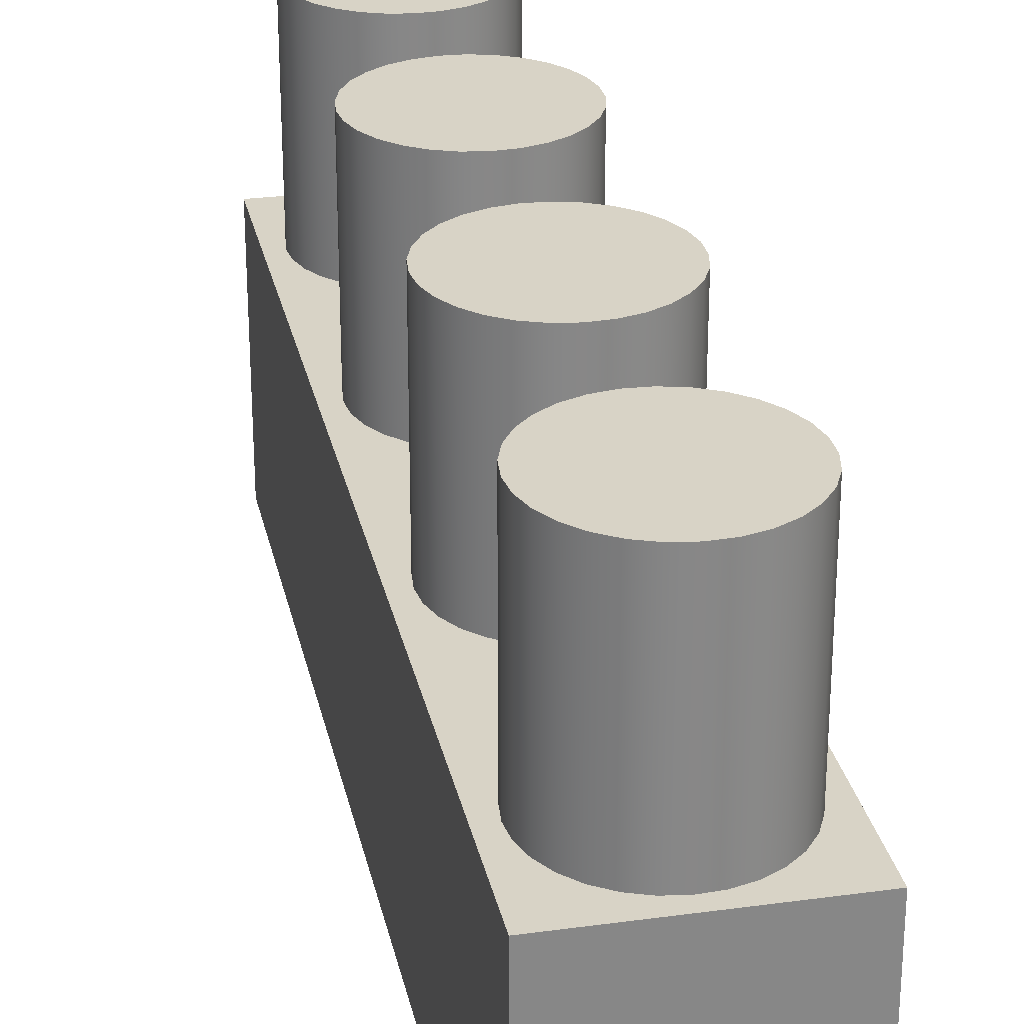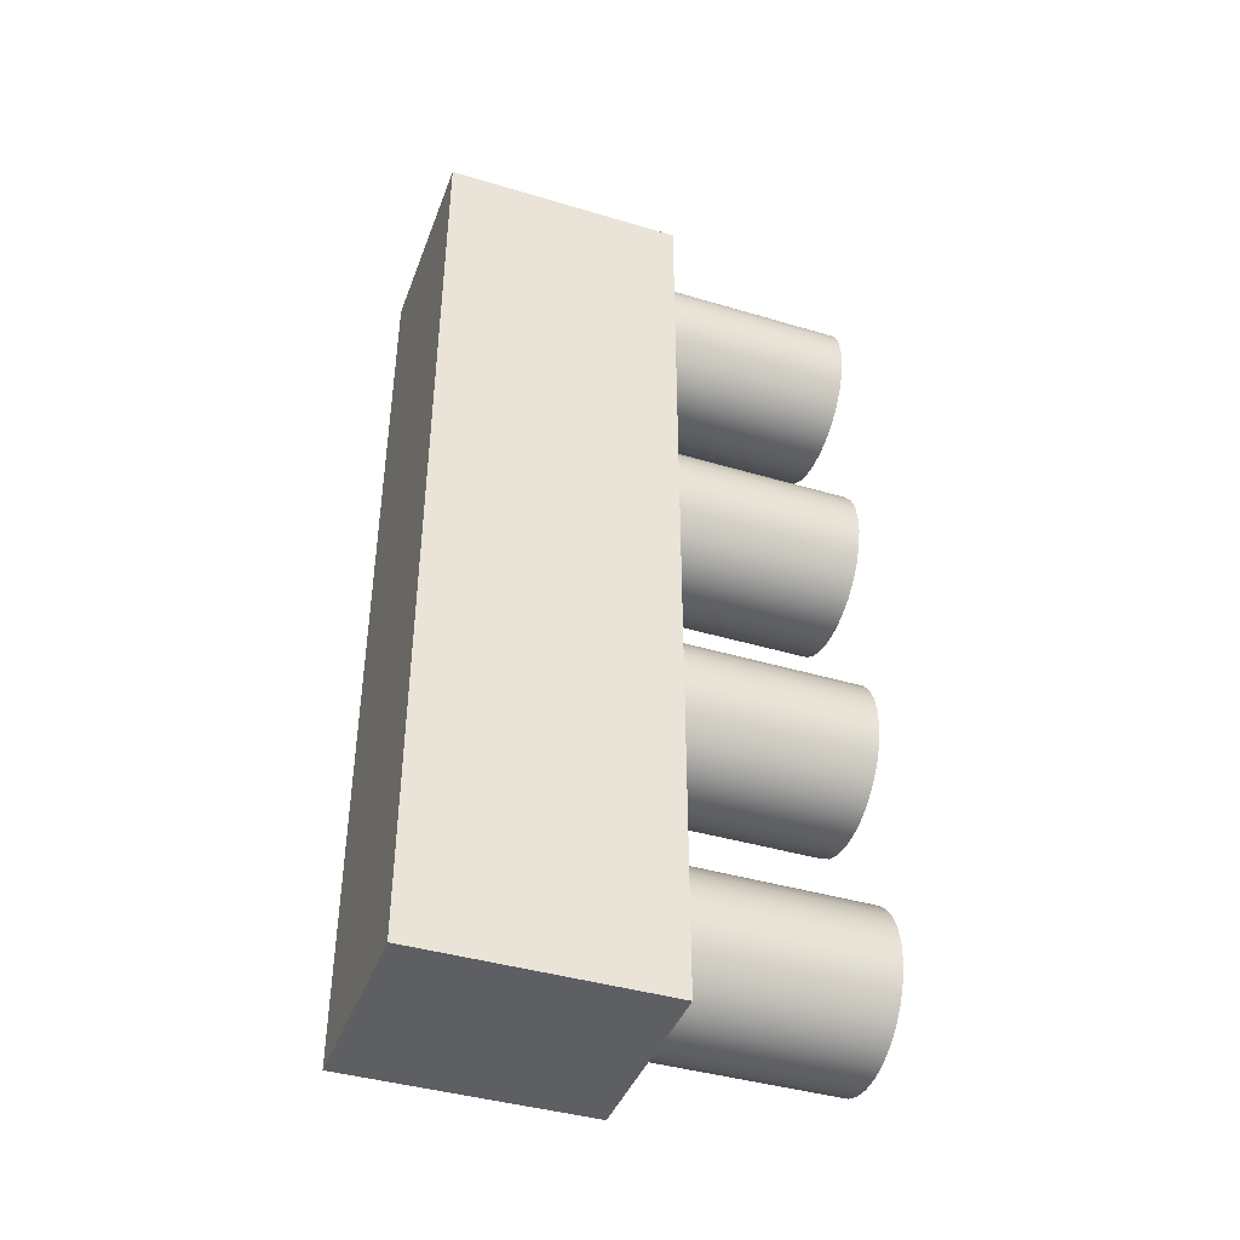
<metadata>
{"format":"obj","ext":"obj","renderer":"f3d","projection":"perspective","resolution":1024,"background":"white","views":[{"elev":27.8,"azim":168.2,"up":"+Z"},{"elev":-41.6,"azim":-109.8,"up":"+Y"}]}
</metadata>
<code>
v 2.924 1.572 7.028
v 2.893 1.287 7.028
v 2.801 1.015 7.028
v 2.653 0.7684 7.028
v 2.455 0.5598 7.028
v 2.217 0.3986 7.028
v 1.951 0.2923 7.028
v 1.667 0.2458 7.028
v 1.38 0.2613 7.028
v 1.103 0.3382 7.028
v 0.8496 0.4728 7.028
v 0.6306 0.6587 7.028
v 0.4567 0.8874 7.028
v 0.3361 1.148 7.028
v 0.2744 1.429 7.028
v 0.2744 1.716 7.028
v 0.3361 1.997 7.028
v 0.4567 2.257 7.028
v 0.6306 2.486 7.028
v 0.8496 2.672 7.028
v 1.103 2.807 7.028
v 1.38 2.883 7.028
v 1.667 2.899 7.028
v 1.951 2.853 7.028
v 2.217 2.746 7.028
v 2.455 2.585 7.028
v 2.653 2.376 7.028
v 2.801 2.13 7.028
v 2.893 1.858 7.028
v 2.924 1.572 3.894
v 2.893 1.858 3.894
v 2.801 2.13 3.894
v 2.653 2.376 3.894
v 2.455 2.585 3.894
v 2.217 2.746 3.894
v 1.951 2.853 3.894
v 1.667 2.899 3.894
v 1.38 2.883 3.894
v 1.103 2.807 3.894
v 0.8496 2.672 3.894
v 0.6306 2.486 3.894
v 0.4567 2.257 3.894
v 0.3361 1.997 3.894
v 0.2744 1.716 3.894
v 0.2744 1.429 3.894
v 0.3361 1.148 3.894
v 0.4567 0.8874 3.894
v 0.6306 0.6587 3.894
v 0.8496 0.4728 3.894
v 1.103 0.3382 3.894
v 1.38 0.2613 3.894
v 1.667 0.2458 3.894
v 1.951 0.2923 3.894
v 2.217 0.3986 3.894
v 2.455 0.5598 3.894
v 2.653 0.7684 3.894
v 2.801 1.015 3.894
v 2.893 1.287 3.894
v 2.924 1.572 3.894
v 2.924 1.572 7.028
v 2.924 1.572 7.028
v 2.893 1.858 7.028
v 2.801 2.13 7.028
v 2.653 2.376 7.028
v 2.455 2.585 7.028
v 2.217 2.746 7.028
v 1.951 2.853 7.028
v 1.667 2.899 7.028
v 1.38 2.883 7.028
v 1.103 2.807 7.028
v 0.8496 2.672 7.028
v 0.6306 2.486 7.028
v 0.4567 2.257 7.028
v 0.3361 1.997 7.028
v 0.2744 1.716 7.028
v 0.2744 1.429 7.028
v 0.3361 1.148 7.028
v 0.4567 0.8874 7.028
v 0.6306 0.6587 7.028
v 0.8496 0.4728 7.028
v 1.103 0.3382 7.028
v 1.38 0.2613 7.028
v 1.667 0.2458 7.028
v 1.951 0.2923 7.028
v 2.217 0.3986 7.028
v 2.455 0.5598 7.028
v 2.653 0.7684 7.028
v 2.801 1.015 7.028
v 2.893 1.287 7.028
v 2.924 13.46 7.028
v 2.893 13.17 7.028
v 2.801 12.9 7.028
v 2.653 12.65 7.028
v 2.455 12.44 7.028
v 2.217 12.28 7.028
v 1.951 12.18 7.028
v 1.667 12.13 7.028
v 1.38 12.15 7.028
v 1.103 12.22 7.028
v 0.8496 12.36 7.028
v 0.6306 12.54 7.028
v 0.4567 12.77 7.028
v 0.3361 13.03 7.028
v 0.2744 13.31 7.028
v 0.2744 13.6 7.028
v 0.3361 13.88 7.028
v 0.4567 14.14 7.028
v 0.6306 14.37 7.028
v 0.8496 14.56 7.028
v 1.103 14.69 7.028
v 1.38 14.77 7.028
v 1.667 14.78 7.028
v 1.951 14.74 7.028
v 2.217 14.63 7.028
v 2.455 14.47 7.028
v 2.653 14.26 7.028
v 2.801 14.01 7.028
v 2.893 13.74 7.028
v 2.924 13.46 3.894
v 2.893 13.74 3.894
v 2.801 14.01 3.894
v 2.653 14.26 3.894
v 2.455 14.47 3.894
v 2.217 14.63 3.894
v 1.951 14.74 3.894
v 1.667 14.78 3.894
v 1.38 14.77 3.894
v 1.103 14.69 3.894
v 0.8496 14.56 3.894
v 0.6306 14.37 3.894
v 0.4567 14.14 3.894
v 0.3361 13.88 3.894
v 0.2744 13.6 3.894
v 0.2744 13.31 3.894
v 0.3361 13.03 3.894
v 0.4567 12.77 3.894
v 0.6306 12.54 3.894
v 0.8496 12.36 3.894
v 1.103 12.22 3.894
v 1.38 12.15 3.894
v 1.667 12.13 3.894
v 1.951 12.18 3.894
v 2.217 12.28 3.894
v 2.455 12.44 3.894
v 2.653 12.65 3.894
v 2.801 12.9 3.894
v 2.893 13.17 3.894
v 2.924 13.46 3.894
v 2.924 13.46 7.028
v 2.924 13.46 7.028
v 2.893 13.74 7.028
v 2.801 14.01 7.028
v 2.653 14.26 7.028
v 2.455 14.47 7.028
v 2.217 14.63 7.028
v 1.951 14.74 7.028
v 1.667 14.78 7.028
v 1.38 14.77 7.028
v 1.103 14.69 7.028
v 0.8496 14.56 7.028
v 0.6306 14.37 7.028
v 0.4567 14.14 7.028
v 0.3361 13.88 7.028
v 0.2744 13.6 7.028
v 0.2744 13.31 7.028
v 0.3361 13.03 7.028
v 0.4567 12.77 7.028
v 0.6306 12.54 7.028
v 0.8496 12.36 7.028
v 1.103 12.22 7.028
v 1.38 12.15 7.028
v 1.667 12.13 7.028
v 1.951 12.18 7.028
v 2.217 12.28 7.028
v 2.455 12.44 7.028
v 2.653 12.65 7.028
v 2.801 12.9 7.028
v 2.893 13.17 7.028
v 2.924 5.535 7.028
v 2.893 5.249 7.028
v 2.801 4.977 7.028
v 2.653 4.731 7.028
v 2.455 4.522 7.028
v 2.217 4.361 7.028
v 1.951 4.255 7.028
v 1.667 4.208 7.028
v 1.38 4.224 7.028
v 1.103 4.301 7.028
v 0.8496 4.435 7.028
v 0.6306 4.621 7.028
v 0.4567 4.85 7.028
v 0.3361 5.111 7.028
v 0.2744 5.391 7.028
v 0.2744 5.679 7.028
v 0.3361 5.959 7.028
v 0.4567 6.22 7.028
v 0.6306 6.449 7.028
v 0.8496 6.635 7.028
v 1.103 6.769 7.028
v 1.38 6.846 7.028
v 1.667 6.862 7.028
v 1.951 6.815 7.028
v 2.217 6.709 7.028
v 2.455 6.548 7.028
v 2.653 6.339 7.028
v 2.801 6.093 7.028
v 2.893 5.821 7.028
v 2.924 5.535 3.894
v 2.893 5.821 3.894
v 2.801 6.093 3.894
v 2.653 6.339 3.894
v 2.455 6.548 3.894
v 2.217 6.709 3.894
v 1.951 6.815 3.894
v 1.667 6.862 3.894
v 1.38 6.846 3.894
v 1.103 6.769 3.894
v 0.8496 6.635 3.894
v 0.6306 6.449 3.894
v 0.4567 6.22 3.894
v 0.3361 5.959 3.894
v 0.2744 5.679 3.894
v 0.2744 5.391 3.894
v 0.3361 5.111 3.894
v 0.4567 4.85 3.894
v 0.6306 4.621 3.894
v 0.8496 4.435 3.894
v 1.103 4.301 3.894
v 1.38 4.224 3.894
v 1.667 4.208 3.894
v 1.951 4.255 3.894
v 2.217 4.361 3.894
v 2.455 4.522 3.894
v 2.653 4.731 3.894
v 2.801 4.977 3.894
v 2.893 5.249 3.894
v 2.924 5.535 3.894
v 2.924 5.535 7.028
v 2.924 5.535 7.028
v 2.893 5.821 7.028
v 2.801 6.093 7.028
v 2.653 6.339 7.028
v 2.455 6.548 7.028
v 2.217 6.709 7.028
v 1.951 6.815 7.028
v 1.667 6.862 7.028
v 1.38 6.846 7.028
v 1.103 6.769 7.028
v 0.8496 6.635 7.028
v 0.6306 6.449 7.028
v 0.4567 6.22 7.028
v 0.3361 5.959 7.028
v 0.2744 5.679 7.028
v 0.2744 5.391 7.028
v 0.3361 5.111 7.028
v 0.4567 4.85 7.028
v 0.6306 4.621 7.028
v 0.8496 4.435 7.028
v 1.103 4.301 7.028
v 1.38 4.224 7.028
v 1.667 4.208 7.028
v 1.951 4.255 7.028
v 2.217 4.361 7.028
v 2.455 4.522 7.028
v 2.653 4.731 7.028
v 2.801 4.977 7.028
v 2.893 5.249 7.028
v 2.924 9.495 7.028
v 2.893 9.209 7.028
v 2.801 8.937 7.028
v 2.653 8.691 7.028
v 2.455 8.482 7.028
v 2.217 8.321 7.028
v 1.951 8.215 7.028
v 1.667 8.168 7.028
v 1.38 8.184 7.028
v 1.103 8.26 7.028
v 0.8496 8.395 7.028
v 0.6306 8.581 7.028
v 0.4567 8.81 7.028
v 0.3361 9.07 7.028
v 0.2744 9.351 7.028
v 0.2744 9.638 7.028
v 0.3361 9.919 7.028
v 0.4567 10.18 7.028
v 0.6306 10.41 7.028
v 0.8496 10.59 7.028
v 1.103 10.73 7.028
v 1.38 10.81 7.028
v 1.667 10.82 7.028
v 1.951 10.77 7.028
v 2.217 10.67 7.028
v 2.455 10.51 7.028
v 2.653 10.3 7.028
v 2.801 10.05 7.028
v 2.893 9.78 7.028
v 2.924 9.495 3.894
v 2.893 9.78 3.894
v 2.801 10.05 3.894
v 2.653 10.3 3.894
v 2.455 10.51 3.894
v 2.217 10.67 3.894
v 1.951 10.77 3.894
v 1.667 10.82 3.894
v 1.38 10.81 3.894
v 1.103 10.73 3.894
v 0.8496 10.59 3.894
v 0.6306 10.41 3.894
v 0.4567 10.18 3.894
v 0.3361 9.919 3.894
v 0.2744 9.638 3.894
v 0.2744 9.351 3.894
v 0.3361 9.07 3.894
v 0.4567 8.81 3.894
v 0.6306 8.581 3.894
v 0.8496 8.395 3.894
v 1.103 8.26 3.894
v 1.38 8.184 3.894
v 1.667 8.168 3.894
v 1.951 8.215 3.894
v 2.217 8.321 3.894
v 2.455 8.482 3.894
v 2.653 8.691 3.894
v 2.801 8.937 3.894
v 2.893 9.209 3.894
v 2.924 9.495 3.894
v 2.924 9.495 7.028
v 2.924 9.495 7.028
v 2.893 9.78 7.028
v 2.801 10.05 7.028
v 2.653 10.3 7.028
v 2.455 10.51 7.028
v 2.217 10.67 7.028
v 1.951 10.77 7.028
v 1.667 10.82 7.028
v 1.38 10.81 7.028
v 1.103 10.73 7.028
v 0.8496 10.59 7.028
v 0.6306 10.41 7.028
v 0.4567 10.18 7.028
v 0.3361 9.919 7.028
v 0.2744 9.638 7.028
v 0.2744 9.351 7.028
v 0.3361 9.07 7.028
v 0.4567 8.81 7.028
v 0.6306 8.581 7.028
v 0.8496 8.395 7.028
v 1.103 8.26 7.028
v 1.38 8.184 7.028
v 1.667 8.168 7.028
v 1.951 8.215 7.028
v 2.217 8.321 7.028
v 2.455 8.482 7.028
v 2.653 8.691 7.028
v 2.801 8.937 7.028
v 2.893 9.209 7.028
v 2.924 1.572 3.894
v 2.893 1.287 3.894
v 2.801 1.015 3.894
v 2.653 0.7684 3.894
v 2.455 0.5598 3.894
v 2.217 0.3986 3.894
v 1.951 0.2923 3.894
v 1.667 0.2458 3.894
v 1.38 0.2613 3.894
v 1.103 0.3382 3.894
v 0.8496 0.4728 3.894
v 0.6306 0.6587 3.894
v 0.4567 0.8874 3.894
v 0.3361 1.148 3.894
v 0.2744 1.429 3.894
v 0.2744 1.716 3.894
v 0.3361 1.997 3.894
v 0.4567 2.257 3.894
v 0.6306 2.486 3.894
v 0.8496 2.672 3.894
v 1.103 2.807 3.894
v 1.38 2.883 3.894
v 1.667 2.899 3.894
v 1.951 2.853 3.894
v 2.217 2.746 3.894
v 2.455 2.585 3.894
v 2.653 2.376 3.894
v 2.801 2.13 3.894
v 2.893 1.858 3.894
v 2.924 13.46 3.894
v 2.893 13.17 3.894
v 2.801 12.9 3.894
v 2.653 12.65 3.894
v 2.455 12.44 3.894
v 2.217 12.28 3.894
v 1.951 12.18 3.894
v 1.667 12.13 3.894
v 1.38 12.15 3.894
v 1.103 12.22 3.894
v 0.8496 12.36 3.894
v 0.6306 12.54 3.894
v 0.4567 12.77 3.894
v 0.3361 13.03 3.894
v 0.2744 13.31 3.894
v 0.2744 13.6 3.894
v 0.3361 13.88 3.894
v 0.4567 14.14 3.894
v 0.6306 14.37 3.894
v 0.8496 14.56 3.894
v 1.103 14.69 3.894
v 1.38 14.77 3.894
v 1.667 14.78 3.894
v 1.951 14.74 3.894
v 2.217 14.63 3.894
v 2.455 14.47 3.894
v 2.653 14.26 3.894
v 2.801 14.01 3.894
v 2.893 13.74 3.894
v 2.924 5.535 3.894
v 2.893 5.249 3.894
v 2.801 4.977 3.894
v 2.653 4.731 3.894
v 2.455 4.522 3.894
v 2.217 4.361 3.894
v 1.951 4.255 3.894
v 1.667 4.208 3.894
v 1.38 4.224 3.894
v 1.103 4.301 3.894
v 0.8496 4.435 3.894
v 0.6306 4.621 3.894
v 0.4567 4.85 3.894
v 0.3361 5.111 3.894
v 0.2744 5.391 3.894
v 0.2744 5.679 3.894
v 0.3361 5.959 3.894
v 0.4567 6.22 3.894
v 0.6306 6.449 3.894
v 0.8496 6.635 3.894
v 1.103 6.769 3.894
v 1.38 6.846 3.894
v 1.667 6.862 3.894
v 1.951 6.815 3.894
v 2.217 6.709 3.894
v 2.455 6.548 3.894
v 2.653 6.339 3.894
v 2.801 6.093 3.894
v 2.893 5.821 3.894
v 2.924 9.495 3.894
v 2.893 9.209 3.894
v 2.801 8.937 3.894
v 2.653 8.691 3.894
v 2.455 8.482 3.894
v 2.217 8.321 3.894
v 1.951 8.215 3.894
v 1.667 8.168 3.894
v 1.38 8.184 3.894
v 1.103 8.26 3.894
v 0.8496 8.395 3.894
v 0.6306 8.581 3.894
v 0.4567 8.81 3.894
v 0.3361 9.07 3.894
v 0.2744 9.351 3.894
v 0.2744 9.638 3.894
v 0.3361 9.919 3.894
v 0.4567 10.18 3.894
v 0.6306 10.41 3.894
v 0.8496 10.59 3.894
v 1.103 10.73 3.894
v 1.38 10.81 3.894
v 1.667 10.82 3.894
v 1.951 10.77 3.894
v 2.217 10.67 3.894
v 2.455 10.51 3.894
v 2.653 10.3 3.894
v 2.801 10.05 3.894
v 2.893 9.78 3.894
v 0 15.03 3.894
v 0 0 3.894
v 3.19 0 3.894
v 3.19 15.03 3.894
v 0 15.03 0
v 0 15.03 3.894
v 3.19 15.03 3.894
v 3.19 15.03 0
v 0 0 0
v 0 15.03 0
v 3.19 15.03 0
v 3.19 0 0
v 0 0 3.894
v 0 0 0
v 3.19 0 0
v 3.19 0 3.894
v 3.19 0 3.894
v 3.19 0 0
v 3.19 15.03 0
v 3.19 15.03 3.894
v 0 0 0
v 0 0 3.894
v 0 15.03 3.894
v 0 15.03 0
g 31f48218-e349-11ea-a680-54bf646e7e1f
f 2 58 1
f 1 58 59
f 60 30 29
f 29 30 31
f 29 31 28
f 28 31 32
f 28 32 27
f 27 32 33
f 27 33 26
f 26 33 34
f 26 34 25
f 25 34 35
f 25 35 24
f 24 35 36
f 24 36 23
f 23 36 37
f 23 37 22
f 22 37 38
f 22 38 21
f 21 38 39
f 21 39 20
f 20 39 40
f 20 40 19
f 19 40 41
f 19 41 18
f 18 41 42
f 18 42 17
f 17 42 43
f 17 43 16
f 16 43 44
f 16 44 15
f 15 44 45
f 15 45 14
f 14 45 46
f 14 46 13
f 13 46 47
f 13 47 12
f 12 47 48
f 12 48 11
f 11 48 49
f 11 49 10
f 10 49 50
f 10 50 9
f 9 50 51
f 9 51 8
f 8 51 52
f 8 52 7
f 7 52 53
f 7 53 6
f 6 53 54
f 6 54 5
f 5 54 55
f 5 55 4
f 4 55 56
f 4 56 3
f 3 56 57
f 3 57 2
f 2 57 58
g 31f4f724-e349-11ea-bea9-54bf646e7e1f
f 89 61 71
f 71 61 62
f 71 62 63
f 63 64 71
f 71 64 65
f 71 65 66
f 71 66 70
f 70 66 67
f 70 67 69
f 69 67 68
f 72 80 71
f 71 80 81
f 71 81 82
f 80 72 79
f 79 72 73
f 79 73 78
f 78 73 74
f 78 74 77
f 77 74 75
f 77 75 76
f 82 83 71
f 71 83 84
f 71 84 85
f 85 86 71
f 71 86 87
f 71 87 88
f 88 89 71
g 31f54552-e349-11ea-a522-54bf646e7e1f
f 91 147 90
f 90 147 148
f 149 119 118
f 118 119 120
f 118 120 117
f 117 120 121
f 117 121 116
f 116 121 122
f 116 122 115
f 115 122 123
f 115 123 114
f 114 123 124
f 114 124 113
f 113 124 125
f 113 125 112
f 112 125 126
f 112 126 111
f 111 126 127
f 111 127 110
f 110 127 128
f 110 128 109
f 109 128 129
f 109 129 108
f 108 129 130
f 108 130 107
f 107 130 131
f 107 131 106
f 106 131 132
f 106 132 105
f 105 132 133
f 105 133 104
f 104 133 134
f 104 134 103
f 103 134 135
f 103 135 102
f 102 135 136
f 102 136 101
f 101 136 137
f 101 137 100
f 100 137 138
f 100 138 99
f 99 138 139
f 99 139 98
f 98 139 140
f 98 140 97
f 97 140 141
f 97 141 96
f 96 141 142
f 96 142 95
f 95 142 143
f 95 143 94
f 94 143 144
f 94 144 93
f 93 144 145
f 93 145 92
f 92 145 146
f 92 146 91
f 91 146 147
g 31f59370-e349-11ea-9193-54bf646e7e1f
f 178 150 160
f 160 150 151
f 160 151 152
f 152 153 160
f 160 153 154
f 160 154 155
f 160 155 159
f 159 155 156
f 159 156 158
f 158 156 157
f 161 169 160
f 160 169 170
f 160 170 171
f 169 161 168
f 168 161 162
f 168 162 167
f 167 162 163
f 167 163 166
f 166 163 164
f 166 164 165
f 171 172 160
f 160 172 173
f 160 173 174
f 174 175 160
f 160 175 176
f 160 176 177
f 177 178 160
g 31f5e188-e349-11ea-abb0-54bf646e7e1f
f 180 236 179
f 179 236 237
f 238 208 207
f 207 208 209
f 207 209 206
f 206 209 210
f 206 210 205
f 205 210 211
f 205 211 204
f 204 211 212
f 204 212 203
f 203 212 213
f 203 213 202
f 202 213 214
f 202 214 201
f 201 214 215
f 201 215 200
f 200 215 216
f 200 216 199
f 199 216 217
f 199 217 198
f 198 217 218
f 198 218 197
f 197 218 219
f 197 219 196
f 196 219 220
f 196 220 195
f 195 220 221
f 195 221 194
f 194 221 222
f 194 222 193
f 193 222 223
f 193 223 192
f 192 223 224
f 192 224 191
f 191 224 225
f 191 225 190
f 190 225 226
f 190 226 189
f 189 226 227
f 189 227 188
f 188 227 228
f 188 228 187
f 187 228 229
f 187 229 186
f 186 229 230
f 186 230 185
f 185 230 231
f 185 231 184
f 184 231 232
f 184 232 183
f 183 232 233
f 183 233 182
f 182 233 234
f 182 234 181
f 181 234 235
f 181 235 180
f 180 235 236
g 31f656b6-e349-11ea-b27c-54bf646e7e1f
f 267 239 249
f 249 239 240
f 249 240 241
f 241 242 249
f 249 242 243
f 249 243 244
f 249 244 248
f 248 244 245
f 248 245 247
f 247 245 246
f 250 258 249
f 249 258 259
f 249 259 260
f 258 250 257
f 257 250 251
f 257 251 256
f 256 251 252
f 256 252 255
f 255 252 253
f 255 253 254
f 260 261 249
f 249 261 262
f 249 262 263
f 263 264 249
f 249 264 265
f 249 265 266
f 266 267 249
g 31f6cbee-e349-11ea-ab72-54bf646e7e1f
f 269 325 268
f 268 325 326
f 327 297 296
f 296 297 298
f 296 298 295
f 295 298 299
f 295 299 294
f 294 299 300
f 294 300 293
f 293 300 301
f 293 301 292
f 292 301 302
f 292 302 291
f 291 302 303
f 291 303 290
f 290 303 304
f 290 304 289
f 289 304 305
f 289 305 288
f 288 305 306
f 288 306 287
f 287 306 307
f 287 307 286
f 286 307 308
f 286 308 285
f 285 308 309
f 285 309 284
f 284 309 310
f 284 310 283
f 283 310 311
f 283 311 282
f 282 311 312
f 282 312 281
f 281 312 313
f 281 313 280
f 280 313 314
f 280 314 279
f 279 314 315
f 279 315 278
f 278 315 316
f 278 316 277
f 277 316 317
f 277 317 276
f 276 317 318
f 276 318 275
f 275 318 319
f 275 319 274
f 274 319 320
f 274 320 273
f 273 320 321
f 273 321 272
f 272 321 322
f 272 322 271
f 271 322 323
f 271 323 270
f 270 323 324
f 270 324 269
f 269 324 325
g 31f71a1c-e349-11ea-8906-54bf646e7e1f
f 356 328 338
f 338 328 329
f 338 329 330
f 330 331 338
f 338 331 332
f 338 332 333
f 338 333 337
f 337 333 334
f 337 334 336
f 336 334 335
f 339 347 338
f 338 347 348
f 338 348 349
f 347 339 346
f 346 339 340
f 346 340 345
f 345 340 341
f 345 341 344
f 344 341 342
f 344 342 343
f 349 350 338
f 338 350 351
f 338 351 352
f 352 353 338
f 338 353 354
f 338 354 355
f 355 356 338
g 31c9c822-e349-11ea-a57c-54bf646e7e1f
f 358 475 357
f 357 475 415
f 357 415 385
f 385 415 416
f 385 416 384
f 384 416 417
f 384 417 383
f 383 417 418
f 383 418 382
f 382 418 419
f 382 419 381
f 381 419 420
f 381 420 380
f 380 420 421
f 380 421 379
f 379 421 422
f 379 422 378
f 378 422 423
f 378 423 377
f 377 423 424
f 377 424 376
f 376 424 425
f 376 425 375
f 375 425 426
f 375 426 374
f 374 426 427
f 374 427 373
f 373 427 428
f 373 428 372
f 372 428 429
f 372 429 474
f 474 429 430
f 474 430 473
f 473 430 458
f 473 458 459
f 358 359 475
f 475 359 360
f 475 360 361
f 361 362 475
f 475 362 363
f 475 363 364
f 475 364 474
f 474 364 365
f 474 365 366
f 366 367 474
f 474 367 368
f 474 368 369
f 369 370 474
f 474 370 371
f 474 371 372
f 387 472 386
f 386 472 444
f 386 444 476
f 476 444 415
f 476 415 475
f 472 387 471
f 471 387 388
f 471 388 470
f 470 388 389
f 470 389 469
f 469 389 390
f 469 390 468
f 468 390 391
f 468 391 467
f 467 391 392
f 467 392 466
f 466 392 393
f 466 393 465
f 465 393 394
f 465 394 464
f 464 394 395
f 464 395 463
f 463 395 396
f 463 396 462
f 462 396 397
f 462 397 461
f 461 397 398
f 461 398 460
f 460 398 399
f 460 399 459
f 459 399 400
f 459 400 473
f 473 400 401
f 473 401 402
f 402 403 473
f 473 403 404
f 473 404 405
f 405 406 473
f 473 406 407
f 473 407 408
f 473 408 476
f 476 408 409
f 476 409 410
f 410 411 476
f 476 411 412
f 476 412 413
f 413 414 476
f 476 414 386
f 458 430 457
f 457 430 431
f 457 431 456
f 456 431 432
f 456 432 455
f 455 432 433
f 455 433 454
f 454 433 434
f 454 434 453
f 453 434 435
f 453 435 452
f 452 435 436
f 452 436 451
f 451 436 437
f 451 437 450
f 450 437 438
f 450 438 449
f 449 438 439
f 449 439 448
f 448 439 440
f 448 440 447
f 447 440 441
f 447 441 446
f 446 441 442
f 446 442 445
f 445 442 443
f 445 443 444
f 444 443 415
g 31ca163e-e349-11ea-ad7f-54bf646e7e1f
f 477 478 480
f 480 478 479
g 31ca3d4c-e349-11ea-b428-54bf646e7e1f
f 481 482 484
f 484 482 483
g 31ca8b7a-e349-11ea-9f5c-54bf646e7e1f
f 485 486 488
f 488 486 487
g 31cad992-e349-11ea-b494-54bf646e7e1f
f 489 490 492
f 492 490 491
g 31cb27b0-e349-11ea-b228-54bf646e7e1f
f 494 495 493
f 493 495 496

</code>
